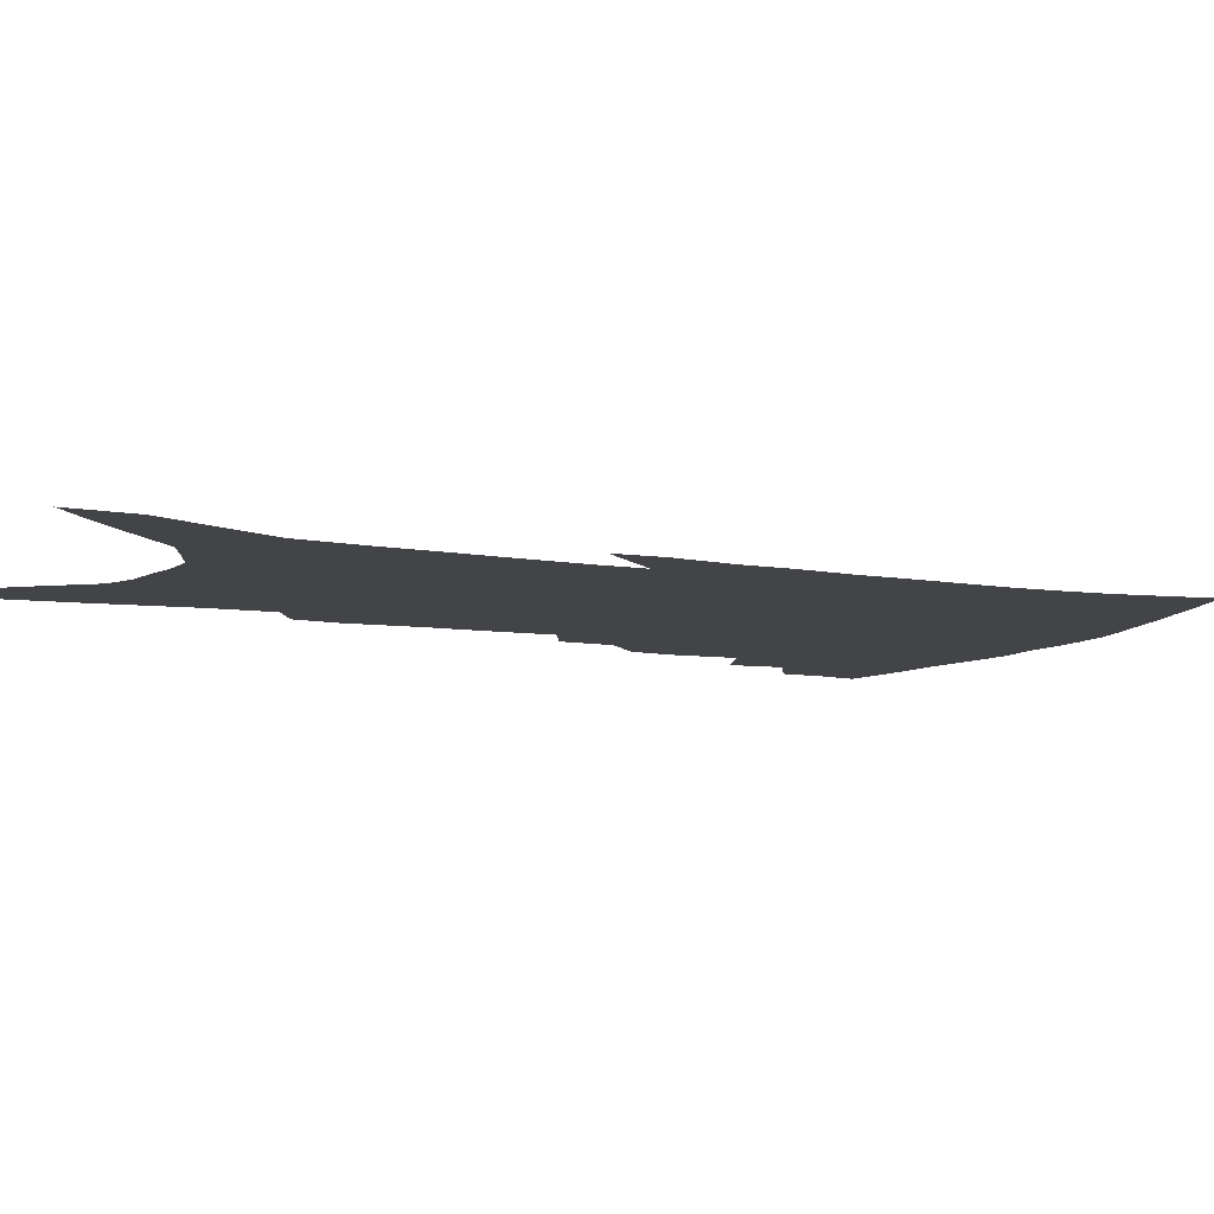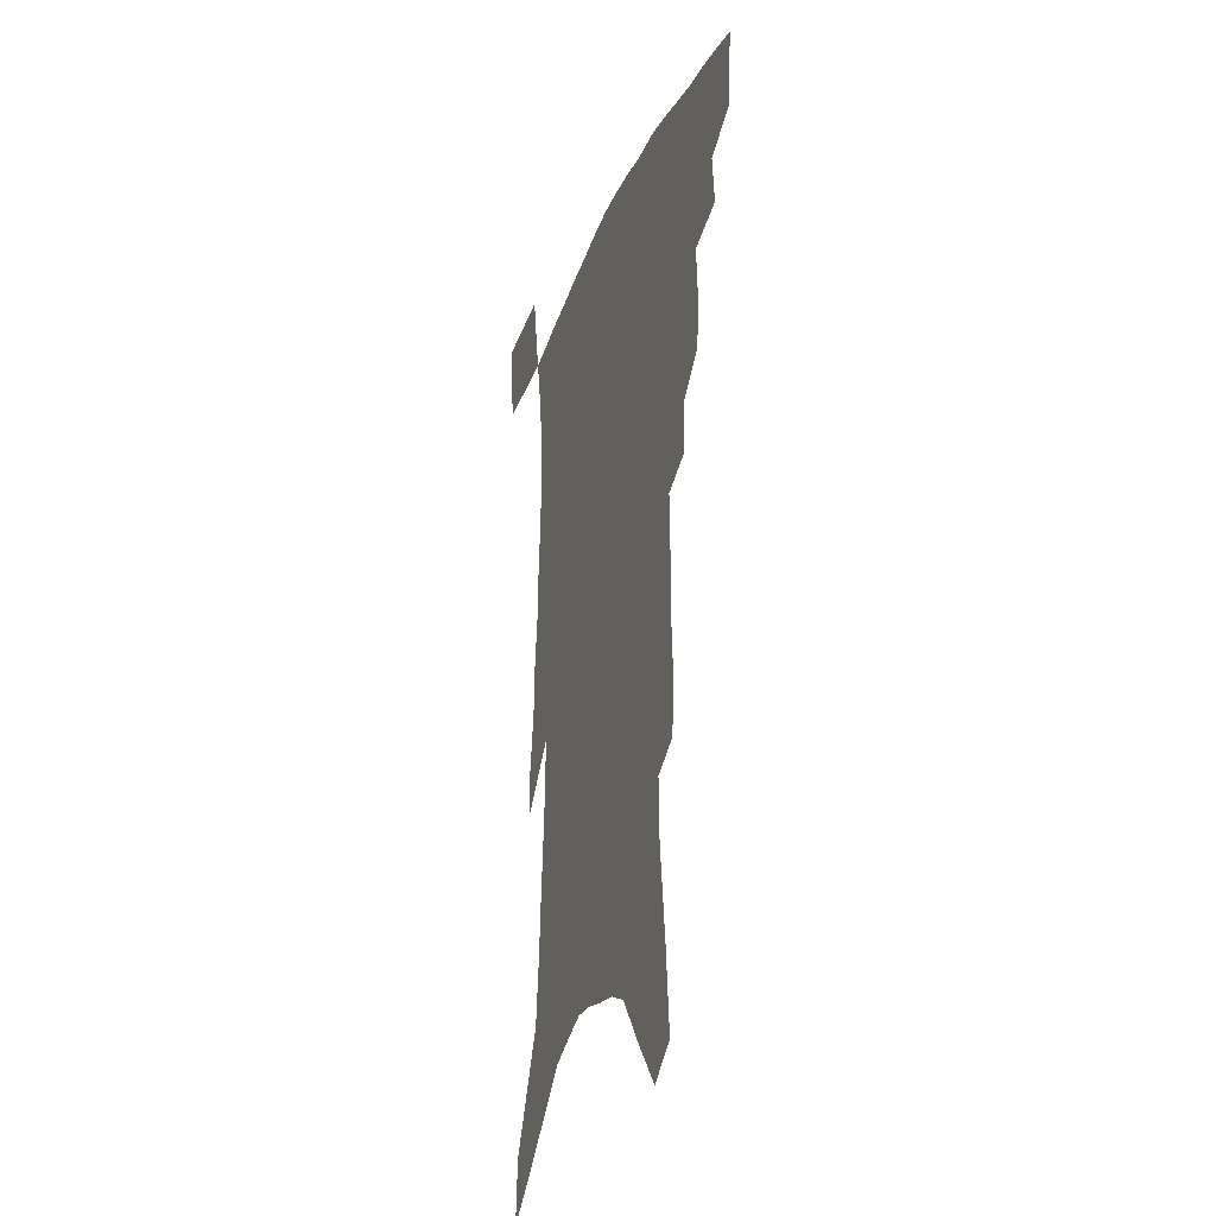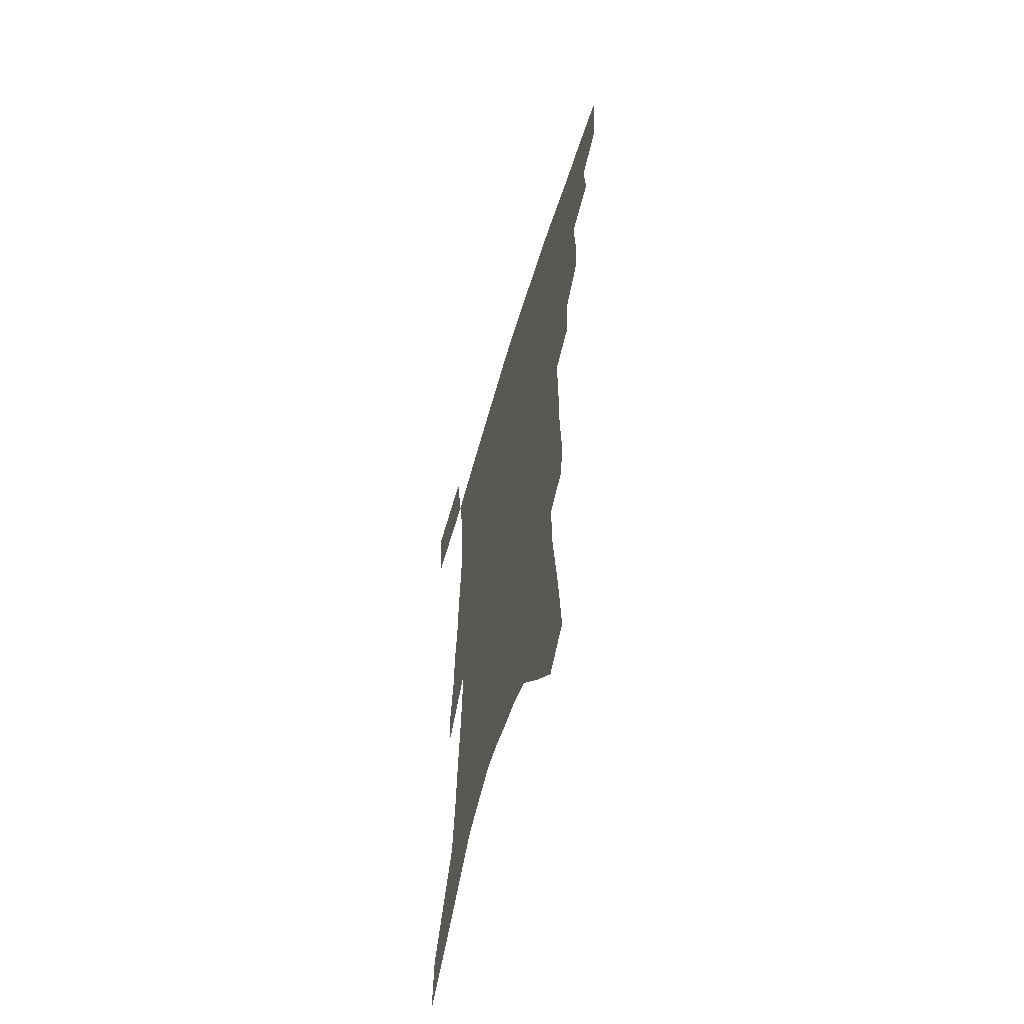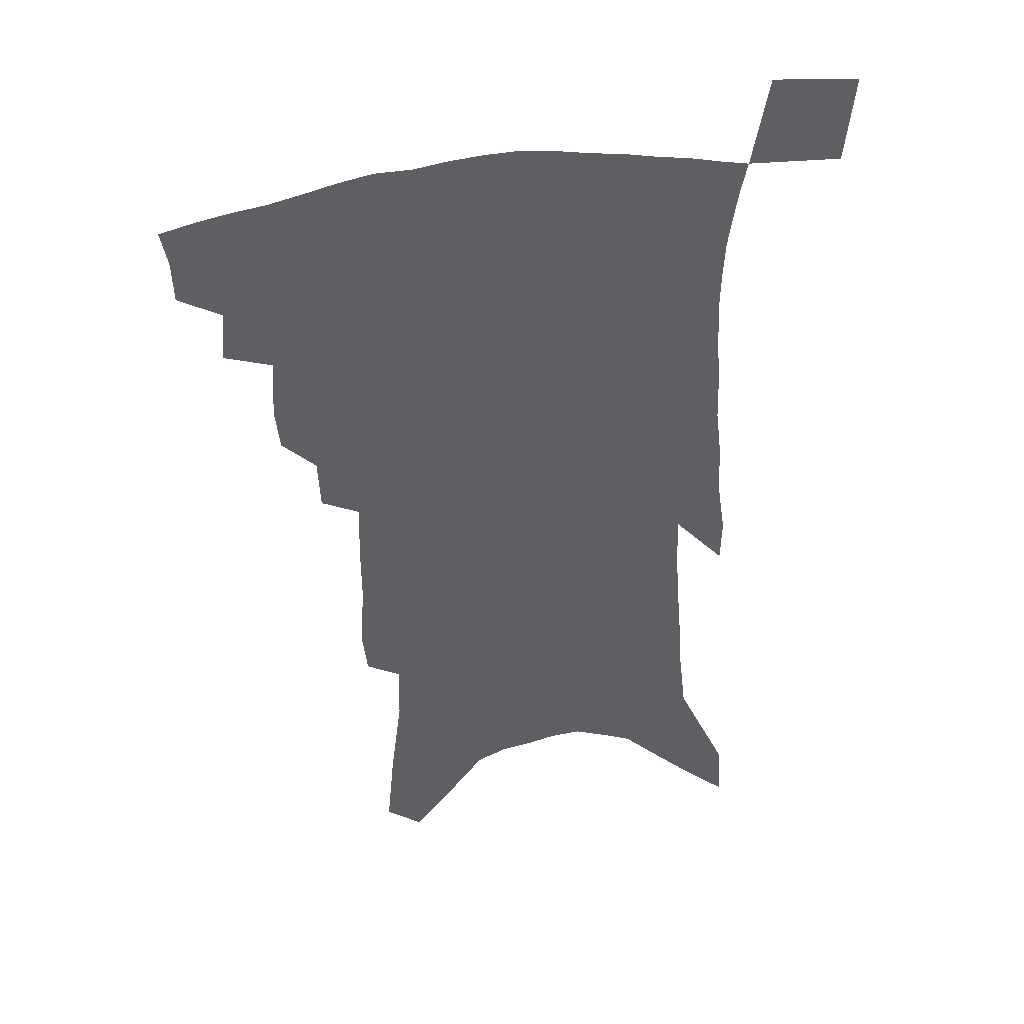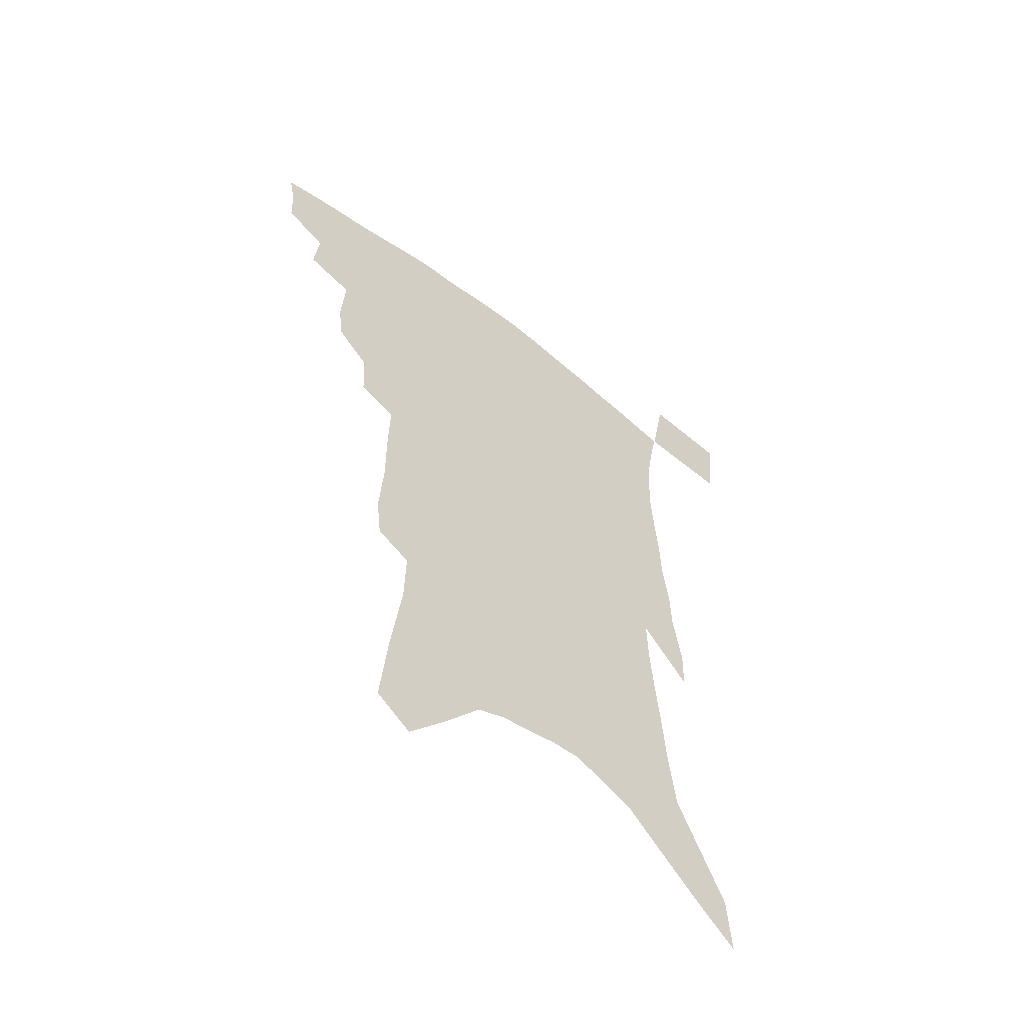
<metadata>
{"format":"obj","ext":"obj","renderer":"f3d","projection":"perspective","resolution":1024,"background":"white","views":[{"elev":-8.2,"azim":66.0,"up":"+Z"},{"elev":-28.1,"azim":-108.5,"up":"+Y"},{"elev":-60.7,"azim":-106.6,"up":"+Y"},{"elev":41.1,"azim":-11.0,"up":"+Y"},{"elev":-58.3,"azim":-39.0,"up":"+Y"}]}
</metadata>
<code>
v 459.9 389.7 0
v 459.3 405.1 0
v 456.7 418 0
v 474.2 362 0
v 476 380.7 0
v 474 394.3 0
v 471.9 407.5 0
v 469.1 421 0
v 492.5 317.9 0
v 490.7 333.6 0
v 492.1 356 0
v 490.9 371 0
v 489.6 384.9 0
v 486.9 397.4 0
v 484.4 410.2 0
v 481.7 423.4 0
v 506.1 286.7 0
v 505.2 305.9 0
v 505.3 326.2 0
v 504.9 343.5 0
v 505.3 361.8 0
v 503.9 375.2 0
v 502 387.6 0
v 499.7 399.9 0
v 497.4 412.4 0
v 495.1 425.3 0
v 520.2 194 0
v 518.3 210.7 0
v 519.9 235.6 0
v 519.7 256.3 0
v 520.2 279.9 0
v 518.9 297.9 0
v 520.3 321.3 0
v 519.3 336.2 0
v 517.9 349.9 0
v 517.2 364.7 0
v 515.9 377.6 0
v 514.1 389.8 0
v 512 402.1 0
v 509.9 414.7 0
v 507.6 428.1 0
v 525.5 100.7 0
v 528.3 131 0
v 532.5 164.7 0
v 533 186.7 0
v 533.9 211.7 0
v 533 230.3 0
v 533 251.2 0
v 532.7 271.2 0
v 531.9 289.1 0
v 530.9 305.6 0
v 531.6 325.8 0
v 530.6 339.6 0
v 530.1 354.4 0
v 528.9 366.9 0
v 528 379.7 0
v 526.1 391.8 0
v 524.4 404.1 0
v 522.5 416.5 0
v 520.1 431.1 0
v 538.8 90.9 0
v 541.1 121.5 0
v 543.4 151.1 0
v 544.8 176.6 0
v 544.9 198.4 0
v 546.2 225.5 0
v 545.4 243.7 0
v 544.3 260.3 0
v 543.1 275.8 0
v 542.7 294.5 0
v 542.9 313.6 0
v 542.5 328.9 0
v 542.1 343.2 0
v 541.8 357.2 0
v 540.9 369.4 0
v 540.3 381.8 0
v 538.6 393.6 0
v 536.9 406 0
v 534.9 419.2 0
v 532.7 433.4 0
v 553 108 0
v 555.3 139.8 0
v 557.2 168.6 0
v 556.6 187.4 0
v 556 206.9 0
v 556.9 233.5 0
v 556 250.5 0
v 555.6 269 0
v 554.2 282.8 0
v 553.8 300.2 0
v 553.9 317.7 0
v 553.6 332.2 0
v 553.4 346.4 0
v 553 359.1 0
v 552.7 371.6 0
v 551.8 383.1 0
v 550.7 394.8 0
v 550 406.8 0
v 548.3 419.5 0
v 546.3 433.4 0
v 567 126.3 0
v 568 153.7 0
v 567.6 173.1 0
v 567.1 192.7 0
v 567.2 216.8 0
v 566.7 235 0
v 566.2 254.7 0
v 565.5 271.4 0
v 564.8 287.7 0
v 564.6 304.9 0
v 564.5 321 0
v 564 333 0
v 564.3 348.1 0
v 564.3 361.1 0
v 563.9 372.7 0
v 563.1 383.9 0
v 562.9 395.7 0
v 562.2 407.6 0
v 560.8 420.3 0
v 558.7 435.2 0
v 578.2 131.1 0
v 578.7 158.7 0
v 578.3 180.1 0
v 577.2 195.4 0
v 577.3 219.4 0
v 576.7 237.7 0
v 576.1 255 0
v 575.5 272.3 0
v 574.9 287.3 0
v 574.7 304.3 0
v 574.7 321.6 0
v 575.1 337 0
v 574.8 348.7 0
v 574.9 361.5 0
v 575.2 373.6 0
v 575 384.7 0
v 575.1 396.4 0
v 574.6 407.9 0
v 573 421.5 0
v 571.2 436.3 0
v 589.2 132.7 0
v 589.1 160.5 0
v 588.5 181.5 0
v 588 204.3 0
v 587.4 222 0
v 586.9 242.9 0
v 586.2 258.2 0
v 585.9 277.4 0
v 585.6 292.2 0
v 585.2 307.4 0
v 585.1 323.9 0
v 585.2 337.9 0
v 585.5 350.4 0
v 585.9 363.3 0
v 586 373.7 0
v 586.8 385.7 0
v 586.7 396.7 0
v 586.4 408 0
v 585.1 421.9 0
v 583.7 436.5 0
v 600.2 135.2 0
v 599.6 159.8 0
v 598.8 181.6 0
v 598.4 200.7 0
v 597.6 220.2 0
v 596.9 240.4 0
v 596.2 259.5 0
v 596.1 274.3 0
v 595.4 294.1 0
v 595.3 307.9 0
v 595.2 323.7 0
v 595.5 335.9 0
v 595.8 350.5 0
v 596.3 362.3 0
v 597.2 374.9 0
v 597.8 386 0
v 598.1 396.9 0
v 597.9 408.8 0
v 597.3 421.6 0
v 596.7 435 0
v 611.1 135.7 0
v 610.6 155.4 0
v 609.3 179.7 0
v 608.6 200 0
v 607.5 220.8 0
v 606.8 241 0
v 606.4 257 0
v 605.9 274.8 0
v 605.7 290.9 0
v 605.4 307.1 0
v 605.3 322.1 0
v 605.6 338.3 0
v 606 349.9 0
v 606.7 361.4 0
v 607.5 374.4 0
v 608.4 385.6 0
v 609.3 396.4 0
v 610.4 407.5 0
v 610.5 419.4 0
v 610.2 432.5 0
v 622.6 131.3 0
v 621.5 153.5 0
v 620.9 172.2 0
v 619.4 195.7 0
v 617.4 221.6 0
v 616.6 240.2 0
v 616.6 255.6 0
v 615.7 274.5 0
v 616.3 287 0
v 615.8 303.7 0
v 615.8 318.6 0
v 615.3 337.1 0
v 616 350 0
v 617 360.8 0
v 617.9 372.8 0
v 619 384.1 0
v 620.3 395.4 0
v 622 406.4 0
v 622.5 417.9 0
v 622.5 430.7 0
v 634.2 126.3 0
v 633.3 147.3 0
v 631.3 172.2 0
v 630.4 191.3 0
v 628.8 213.9 0
v 627.7 233.9 0
v 627.9 249.2 0
v 626.6 268.8 0
v 626.3 285.4 0
v 626.1 301.4 0
v 625.9 316.8 0
v 626.5 331 0
v 626.1 347 0
v 627.3 358.6 0
v 628.3 371 0
v 629.4 383.8 0
v 630.9 394 0
v 632.5 405.3 0
v 634 416 0
v 634.8 428.1 0
v 649 111.9 0
v 646.5 137.3 0
v 644 162.2 0
v 642.6 183.2 0
v 639.8 208.3 0
v 639.3 226.3 0
v 638.8 243.9 0
v 637.7 262.8 0
v 637 280.6 0
v 637.4 295.4 0
v 636.3 313.2 0
v 637.1 326.7 0
v 636.7 342.6 0
v 637.6 355.7 0
v 638.8 368 0
v 639.7 381.4 0
v 641.4 392.8 0
v 643.1 403.7 0
v 644.8 414.4 0
v 646.1 426.3 0
v 664.1 97.46 0
v 661.2 123.6 0
v 658.9 147.4 0
v 656.2 171.5 0
v 654.7 192.8 0
v 652.9 213.9 0
v 651.5 233.7 0
v 651.2 251.2 0
v 651 268.5 0
v 649.8 286.9 0
v 648.6 304.6 0
v 648.4 320.4 0
v 649.9 333.4 0
v 648.5 351.3 0
v 649 365.5 0
v 649.6 379.7 0
v 651.8 390.4 0
v 653.5 402 0
v 655.4 412.7 0
v 657.5 423.6 0
v 679.2 84.33 0
v 677.7 106.9 0
v 669.9 230.5 0
v 670.3 247.4 0
v 667 269.7 0
v 666.5 286.8 0
v 664.1 306.4 0
v 663.6 322.7 0
v 662.3 340.5 0
v 661.3 357.7 0
v 661.6 372.5 0
v 662.4 387 0
v 664.2 399 0
v 666.1 410.5 0
v 668.4 421.3 0
v 674.5 454.8 0
v 703.1 419.3 0
v 706.5 451.6 0
f 5 6 1
f 1 6 2
f 6 7 2
f 2 7 3
f 7 8 3
f 11 12 4
f 4 12 5
f 12 13 5
f 5 13 6
f 13 14 6
f 6 14 7
f 14 15 7
f 7 15 8
f 15 16 8
f 18 19 9
f 9 19 10
f 19 20 10
f 10 20 11
f 20 21 11
f 11 21 12
f 21 22 12
f 12 22 13
f 22 23 13
f 13 23 14
f 23 24 14
f 14 24 15
f 24 25 15
f 15 25 16
f 25 26 16
f 31 32 17
f 17 32 18
f 32 33 18
f 18 33 19
f 33 34 19
f 19 34 20
f 34 35 20
f 20 35 21
f 35 36 21
f 21 36 22
f 36 37 22
f 22 37 23
f 37 38 23
f 23 38 24
f 38 39 24
f 24 39 25
f 39 40 25
f 25 40 26
f 40 41 26
f 45 46 27
f 27 46 28
f 46 47 28
f 28 47 29
f 47 48 29
f 29 48 30
f 48 49 30
f 30 49 31
f 49 50 31
f 31 50 32
f 50 51 32
f 32 51 33
f 51 52 33
f 33 52 34
f 52 53 34
f 34 53 35
f 53 54 35
f 35 54 36
f 54 55 36
f 36 55 37
f 55 56 37
f 37 56 38
f 56 57 38
f 38 57 39
f 57 58 39
f 39 58 40
f 58 59 40
f 40 59 41
f 59 60 41
f 61 62 42
f 42 62 43
f 62 63 43
f 43 63 44
f 63 64 44
f 44 64 45
f 64 65 45
f 45 65 46
f 65 66 46
f 46 66 47
f 66 67 47
f 47 67 48
f 67 68 48
f 48 68 49
f 68 69 49
f 49 69 50
f 69 70 50
f 50 70 51
f 70 71 51
f 51 71 52
f 71 72 52
f 52 72 53
f 72 73 53
f 53 73 54
f 73 74 54
f 54 74 55
f 74 75 55
f 55 75 56
f 75 76 56
f 56 76 57
f 76 77 57
f 57 77 58
f 77 78 58
f 58 78 59
f 78 79 59
f 59 79 60
f 79 80 60
f 61 81 62
f 81 82 62
f 62 82 63
f 82 83 63
f 63 83 64
f 83 84 64
f 64 84 65
f 84 85 65
f 65 85 66
f 85 86 66
f 66 86 67
f 86 87 67
f 67 87 68
f 87 88 68
f 68 88 69
f 88 89 69
f 69 89 70
f 89 90 70
f 70 90 71
f 90 91 71
f 71 91 72
f 91 92 72
f 72 92 73
f 92 93 73
f 73 93 74
f 93 94 74
f 74 94 75
f 94 95 75
f 75 95 76
f 95 96 76
f 76 96 77
f 96 97 77
f 77 97 78
f 97 98 78
f 78 98 79
f 98 99 79
f 79 99 80
f 99 100 80
f 81 101 82
f 101 102 82
f 82 102 83
f 102 103 83
f 83 103 84
f 103 104 84
f 84 104 85
f 104 105 85
f 85 105 86
f 105 106 86
f 86 106 87
f 106 107 87
f 87 107 88
f 107 108 88
f 88 108 89
f 108 109 89
f 89 109 90
f 109 110 90
f 90 110 91
f 110 111 91
f 91 111 92
f 111 112 92
f 92 112 93
f 112 113 93
f 93 113 94
f 113 114 94
f 94 114 95
f 114 115 95
f 95 115 96
f 115 116 96
f 96 116 97
f 116 117 97
f 97 117 98
f 117 118 98
f 98 118 99
f 118 119 99
f 99 119 100
f 119 120 100
f 101 121 102
f 121 122 102
f 102 122 103
f 122 123 103
f 103 123 104
f 123 124 104
f 104 124 105
f 124 125 105
f 105 125 106
f 125 126 106
f 106 126 107
f 126 127 107
f 107 127 108
f 127 128 108
f 108 128 109
f 128 129 109
f 109 129 110
f 129 130 110
f 110 130 111
f 130 131 111
f 111 131 112
f 131 132 112
f 112 132 113
f 132 133 113
f 113 133 114
f 133 134 114
f 114 134 115
f 134 135 115
f 115 135 116
f 135 136 116
f 116 136 117
f 136 137 117
f 117 137 118
f 137 138 118
f 118 138 119
f 138 139 119
f 119 139 120
f 139 140 120
f 121 141 122
f 141 142 122
f 122 142 123
f 142 143 123
f 123 143 124
f 143 144 124
f 124 144 125
f 144 145 125
f 125 145 126
f 145 146 126
f 126 146 127
f 146 147 127
f 127 147 128
f 147 148 128
f 128 148 129
f 148 149 129
f 129 149 130
f 149 150 130
f 130 150 131
f 150 151 131
f 131 151 132
f 151 152 132
f 132 152 133
f 152 153 133
f 133 153 134
f 153 154 134
f 134 154 135
f 154 155 135
f 135 155 136
f 155 156 136
f 136 156 137
f 156 157 137
f 137 157 138
f 157 158 138
f 138 158 139
f 158 159 139
f 139 159 140
f 159 160 140
f 141 161 142
f 161 162 142
f 142 162 143
f 162 163 143
f 143 163 144
f 163 164 144
f 144 164 145
f 164 165 145
f 145 165 146
f 165 166 146
f 146 166 147
f 166 167 147
f 147 167 148
f 167 168 148
f 148 168 149
f 168 169 149
f 149 169 150
f 169 170 150
f 150 170 151
f 170 171 151
f 151 171 152
f 171 172 152
f 152 172 153
f 172 173 153
f 153 173 154
f 173 174 154
f 154 174 155
f 174 175 155
f 155 175 156
f 175 176 156
f 156 176 157
f 176 177 157
f 157 177 158
f 177 178 158
f 158 178 159
f 178 179 159
f 159 179 160
f 179 180 160
f 161 181 162
f 181 182 162
f 162 182 163
f 182 183 163
f 163 183 164
f 183 184 164
f 164 184 165
f 184 185 165
f 165 185 166
f 185 186 166
f 166 186 167
f 186 187 167
f 167 187 168
f 187 188 168
f 168 188 169
f 188 189 169
f 169 189 170
f 189 190 170
f 170 190 171
f 190 191 171
f 171 191 172
f 191 192 172
f 172 192 173
f 192 193 173
f 173 193 174
f 193 194 174
f 174 194 175
f 194 195 175
f 175 195 176
f 195 196 176
f 176 196 177
f 196 197 177
f 177 197 178
f 197 198 178
f 178 198 179
f 198 199 179
f 179 199 180
f 199 200 180
f 181 201 182
f 201 202 182
f 182 202 183
f 202 203 183
f 183 203 184
f 203 204 184
f 184 204 185
f 204 205 185
f 185 205 186
f 205 206 186
f 186 206 187
f 206 207 187
f 187 207 188
f 207 208 188
f 188 208 189
f 208 209 189
f 189 209 190
f 209 210 190
f 190 210 191
f 210 211 191
f 191 211 192
f 211 212 192
f 192 212 193
f 212 213 193
f 193 213 194
f 213 214 194
f 194 214 195
f 214 215 195
f 195 215 196
f 215 216 196
f 196 216 197
f 216 217 197
f 197 217 198
f 217 218 198
f 198 218 199
f 218 219 199
f 199 219 200
f 219 220 200
f 201 221 202
f 221 222 202
f 202 222 203
f 222 223 203
f 203 223 204
f 223 224 204
f 204 224 205
f 224 225 205
f 205 225 206
f 225 226 206
f 206 226 207
f 226 227 207
f 207 227 208
f 227 228 208
f 208 228 209
f 228 229 209
f 209 229 210
f 229 230 210
f 210 230 211
f 230 231 211
f 211 231 212
f 231 232 212
f 212 232 213
f 232 233 213
f 213 233 214
f 233 234 214
f 214 234 215
f 234 235 215
f 215 235 216
f 235 236 216
f 216 236 217
f 236 237 217
f 217 237 218
f 237 238 218
f 218 238 219
f 238 239 219
f 219 239 220
f 239 240 220
f 221 241 222
f 241 242 222
f 222 242 223
f 242 243 223
f 223 243 224
f 243 244 224
f 224 244 225
f 244 245 225
f 225 245 226
f 245 246 226
f 226 246 227
f 246 247 227
f 227 247 228
f 247 248 228
f 228 248 229
f 248 249 229
f 229 249 230
f 249 250 230
f 230 250 231
f 250 251 231
f 231 251 232
f 251 252 232
f 232 252 233
f 252 253 233
f 233 253 234
f 253 254 234
f 234 254 235
f 254 255 235
f 235 255 236
f 255 256 236
f 236 256 237
f 256 257 237
f 237 257 238
f 257 258 238
f 238 258 239
f 258 259 239
f 239 259 240
f 259 260 240
f 241 261 242
f 261 262 242
f 242 262 243
f 262 263 243
f 243 263 244
f 263 264 244
f 244 264 245
f 264 265 245
f 245 265 246
f 265 266 246
f 246 266 247
f 266 267 247
f 247 267 248
f 267 268 248
f 248 268 249
f 268 269 249
f 249 269 250
f 269 270 250
f 250 270 251
f 270 271 251
f 251 271 252
f 271 272 252
f 252 272 253
f 272 273 253
f 253 273 254
f 273 274 254
f 254 274 255
f 274 275 255
f 255 275 256
f 275 276 256
f 256 276 257
f 276 277 257
f 257 277 258
f 277 278 258
f 258 278 259
f 278 279 259
f 259 279 260
f 279 280 260
f 261 281 262
f 281 282 262
f 262 282 263
f 268 283 269
f 283 284 269
f 269 284 270
f 284 285 270
f 270 285 271
f 285 286 271
f 271 286 272
f 286 287 272
f 272 287 273
f 287 288 273
f 273 288 274
f 288 289 274
f 274 289 275
f 289 290 275
f 275 290 276
f 290 291 276
f 276 291 277
f 291 292 277
f 277 292 278
f 292 293 278
f 278 293 279
f 293 294 279
f 279 294 280
f 294 295 280
f 295 297 296
f 297 298 296

</code>
